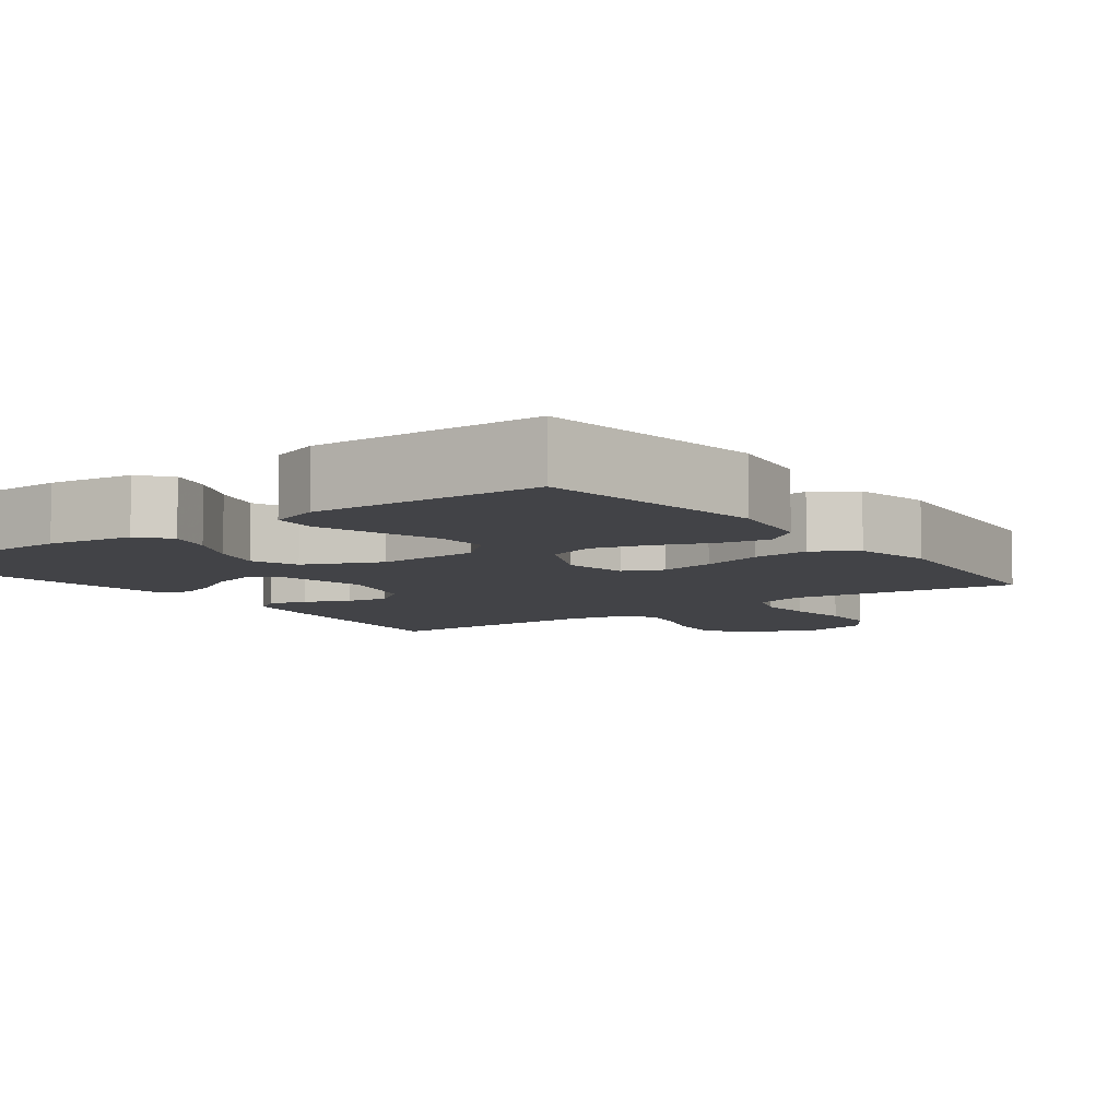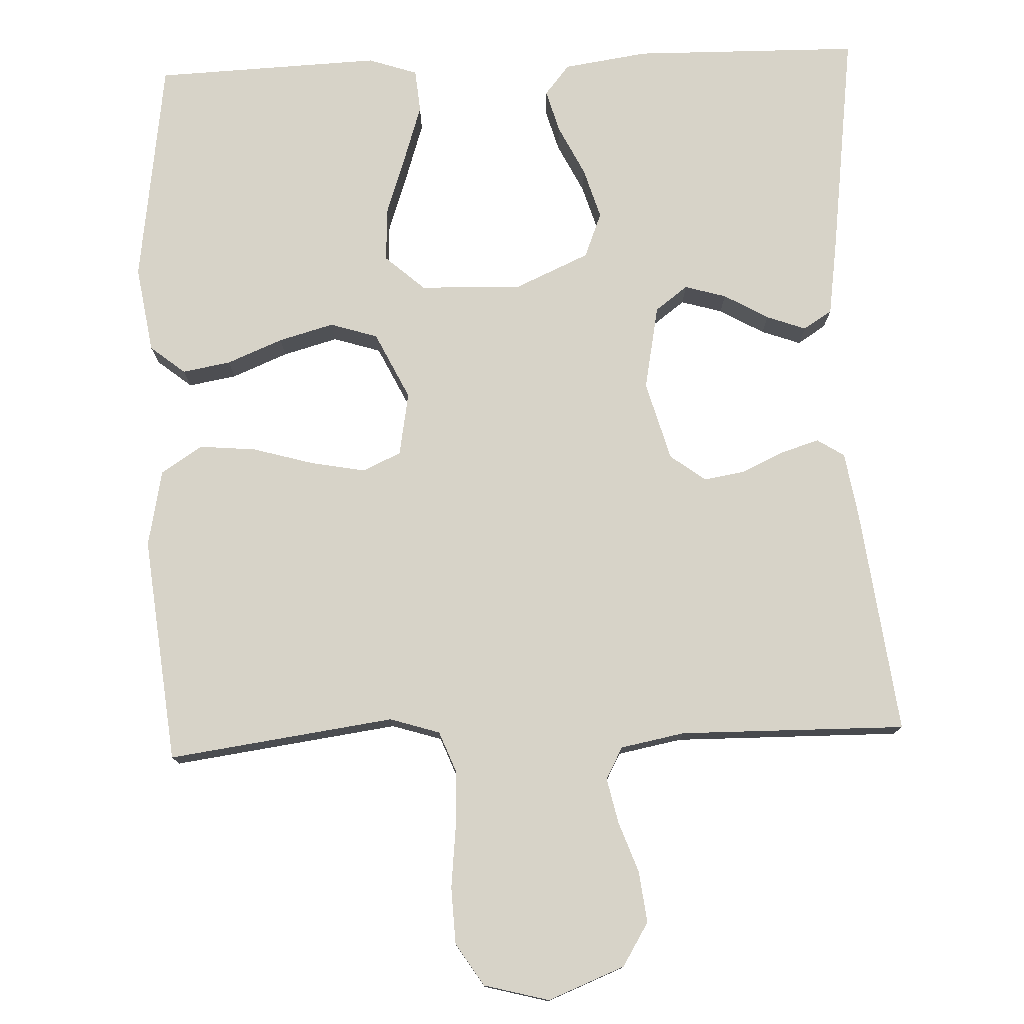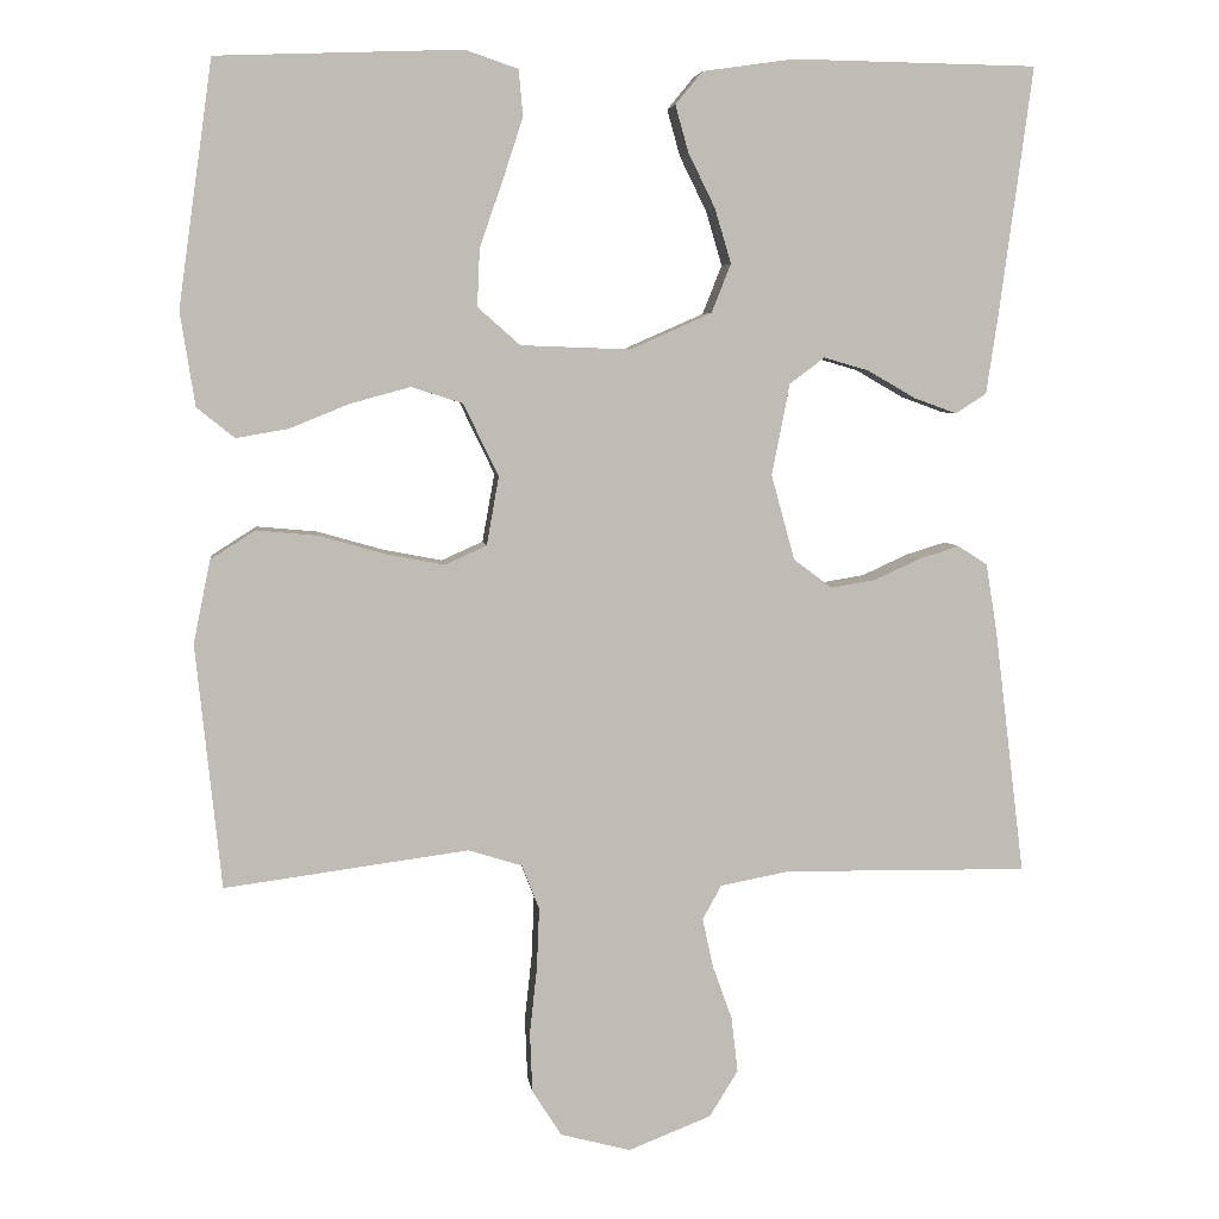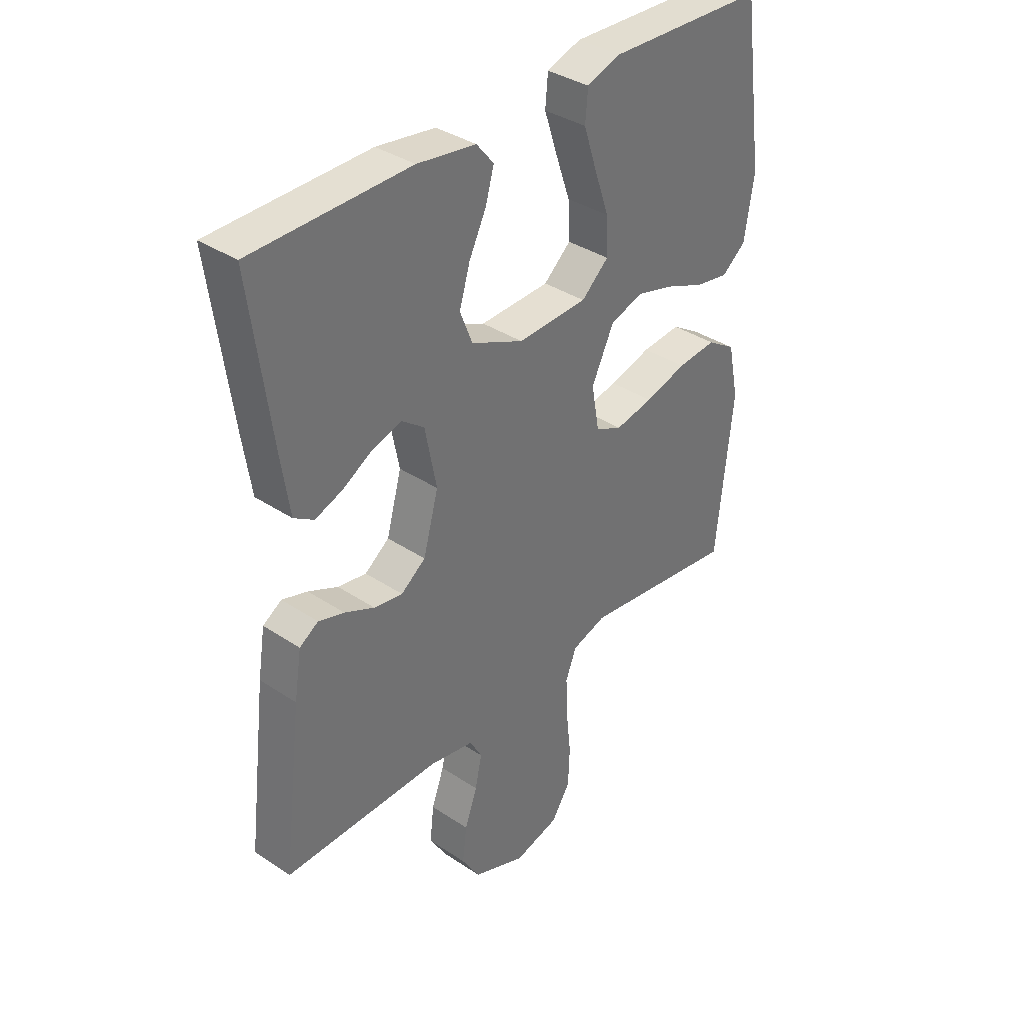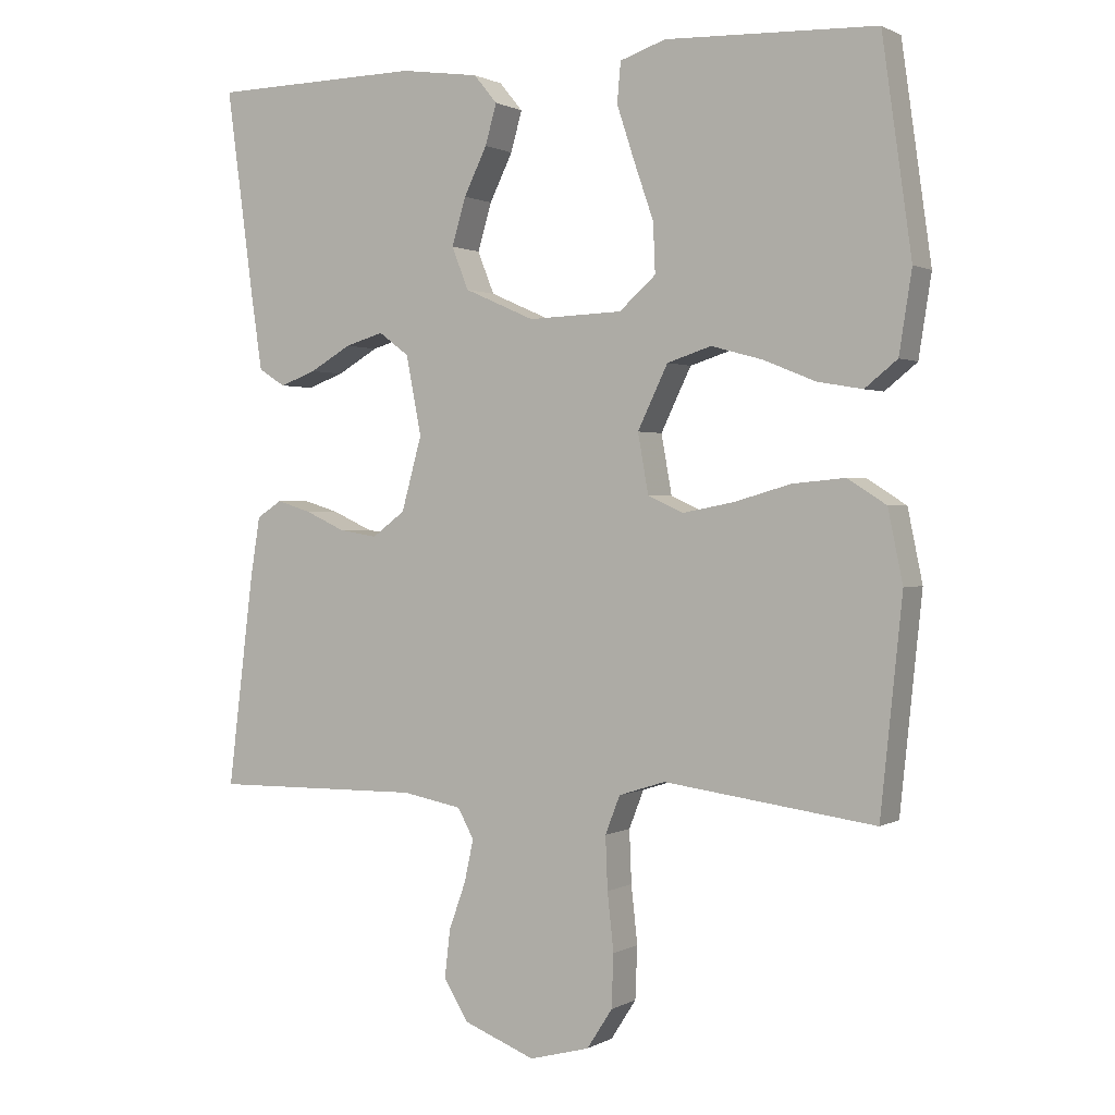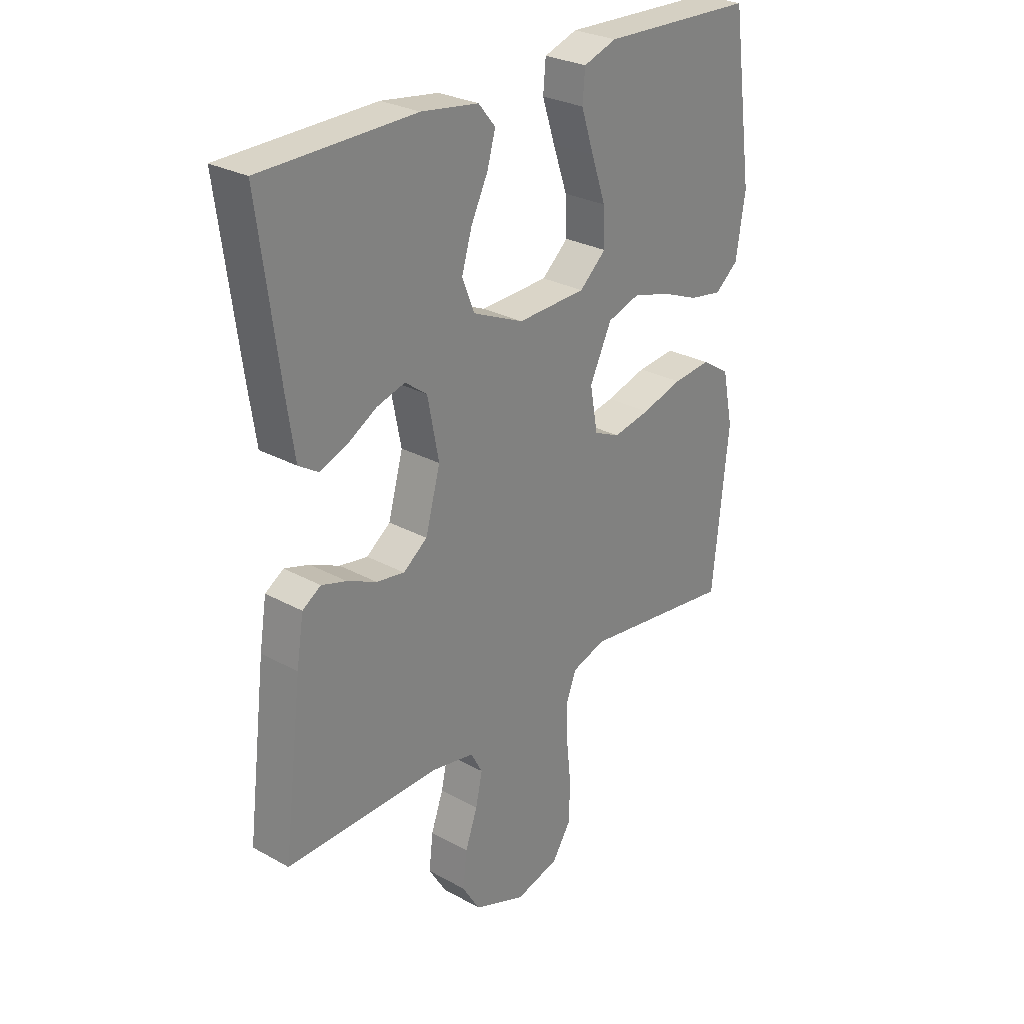
<metadata>
{"format":"obj","ext":"obj","renderer":"f3d","projection":"perspective","resolution":1024,"background":"white","views":[{"elev":-7.4,"azim":36.5,"up":"+Y"},{"elev":77.1,"azim":177.6,"up":"+Y"},{"elev":5.6,"azim":173.1,"up":"+Z"},{"elev":36.4,"azim":-49.0,"up":"+Z"},{"elev":1.0,"azim":28.7,"up":"+Z"},{"elev":27.8,"azim":-49.9,"up":"+Z"}]}
</metadata>
<code>
v -0.5 0.07 0.5
v -0.2 0.07 0.505
v -0.088 0.07 0.489
v -0.055 0.07 0.449
v -0.071 0.07 0.392
v -0.104 0.07 0.325
v -0.124 0.07 0.258
v -0.1 0.07 0.198
v 0 0.07 0.154
v 0.134 0.07 0.159
v 0.186 0.07 0.205
v 0.183 0.07 0.275
v 0.155 0.07 0.356
v 0.13 0.07 0.432
v 0.135 0.07 0.489
v 0.2 0.07 0.511
v 0.5 0.07 0.5
v 0.542 0.07 0.2
v 0.524 0.07 0.085
v 0.478 0.07 0.048
v 0.414 0.07 0.059
v 0.34 0.07 0.089
v 0.267 0.07 0.109
v 0.204 0.07 0.089
v 0.161 0.07 0
v 0.176 0.07 -0.084
v 0.227 0.07 -0.107
v 0.3 0.07 -0.093
v 0.38 0.07 -0.07
v 0.455 0.07 -0.063
v 0.51 0.07 -0.098
v 0.531 0.07 -0.2
v 0.5 0.07 -0.5
v 0.2 0.07 -0.46
v 0.134 0.07 -0.481
v 0.113 0.07 -0.535
v 0.116 0.07 -0.61
v 0.125 0.07 -0.692
v 0.122 0.07 -0.767
v 0.086 0.07 -0.823
v 0 0.07 -0.846
v -0.102 0.07 -0.806
v -0.137 0.07 -0.749
v -0.129 0.07 -0.681
v -0.105 0.07 -0.614
v -0.092 0.07 -0.554
v -0.115 0.07 -0.512
v -0.2 0.07 -0.496
v -0.5 0.07 -0.5
v -0.463 0.07 -0.2
v -0.449 0.07 -0.113
v -0.413 0.07 -0.09
v -0.364 0.07 -0.105
v -0.307 0.07 -0.131
v -0.252 0.07 -0.14
v -0.205 0.07 -0.105
v -0.176 0.07 0
v -0.198 0.07 0.112
v -0.241 0.07 0.144
v -0.296 0.07 0.128
v -0.355 0.07 0.094
v -0.407 0.07 0.075
v -0.445 0.07 0.099
v -0.46 0.07 0.2
v -0.5 0 0.5
v -0.2 0 0.505
v -0.088 0 0.489
v -0.055 0 0.449
v -0.071 0 0.392
v -0.104 0 0.325
v -0.124 0 0.258
v -0.1 0 0.198
v 0 0 0.154
v 0.134 0 0.159
v 0.186 0 0.205
v 0.183 0 0.275
v 0.155 0 0.356
v 0.13 0 0.432
v 0.135 0 0.489
v 0.2 0 0.511
v 0.5 0 0.5
v 0.542 0 0.2
v 0.524 0 0.085
v 0.478 0 0.048
v 0.414 0 0.059
v 0.34 0 0.089
v 0.267 0 0.109
v 0.204 0 0.089
v 0.161 0 0
v 0.176 0 -0.084
v 0.227 0 -0.107
v 0.3 0 -0.093
v 0.38 0 -0.07
v 0.455 0 -0.063
v 0.51 0 -0.098
v 0.531 0 -0.2
v 0.5 0 -0.5
v 0.2 0 -0.46
v 0.134 0 -0.481
v 0.113 0 -0.535
v 0.116 0 -0.61
v 0.125 0 -0.692
v 0.122 0 -0.767
v 0.086 0 -0.823
v 0 0 -0.846
v -0.102 0 -0.806
v -0.137 0 -0.749
v -0.129 0 -0.681
v -0.105 0 -0.614
v -0.092 0 -0.554
v -0.115 0 -0.512
v -0.2 0 -0.496
v -0.5 0 -0.5
v -0.463 0 -0.2
v -0.449 0 -0.113
v -0.413 0 -0.09
v -0.364 0 -0.105
v -0.307 0 -0.131
v -0.252 0 -0.14
v -0.205 0 -0.105
v -0.176 0 0
v -0.198 0 0.112
v -0.241 0 0.144
v -0.296 0 0.128
v -0.355 0 0.094
v -0.407 0 0.075
v -0.445 0 0.099
v -0.46 0 0.2
f 4 5 6
f 3 4 6
f 2 3 6
f 1 2 6
f 64 1 6
f 63 64 6
f 62 63 6
f 61 62 6
f 60 61 6
f 59 60 6 7
f 58 59 7 8
f 57 58 8 9
f 56 57 9 10
f 52 53 54
f 51 52 54
f 50 51 54
f 49 50 54
f 48 49 54
f 47 48 54 55
f 46 47 55 56
f 43 44 45
f 42 43 45
f 41 42 45
f 40 41 45
f 39 40 45
f 38 39 45
f 37 38 45
f 36 37 45 46
f 46 56 10
f 36 46 10
f 35 36 10
f 32 33 34
f 31 32 34
f 30 31 34
f 29 30 34
f 28 29 34
f 27 28 34 35
f 20 21 22
f 19 20 22
f 18 19 22
f 17 18 22
f 16 17 22
f 15 16 22
f 14 15 22
f 13 14 22
f 12 13 22
f 11 12 22 23
f 10 11 23 24
f 26 27 35
f 25 26 35
f 25 35 10
f 10 24 25
f 70 69 68
f 70 68 67
f 70 67 66
f 70 66 65
f 70 65 128
f 70 128 127
f 70 127 126
f 70 126 125
f 70 125 124
f 71 70 124 123
f 72 71 123 122
f 73 72 122 121
f 74 73 121 120
f 118 117 116
f 118 116 115
f 118 115 114
f 118 114 113
f 118 113 112
f 119 118 112 111
f 120 119 111 110
f 109 108 107
f 109 107 106
f 109 106 105
f 109 105 104
f 109 104 103
f 109 103 102
f 109 102 101
f 110 109 101 100
f 74 120 110
f 74 110 100
f 74 100 99
f 98 97 96
f 98 96 95
f 98 95 94
f 98 94 93
f 98 93 92
f 99 98 92 91
f 86 85 84
f 86 84 83
f 86 83 82
f 86 82 81
f 86 81 80
f 86 80 79
f 86 79 78
f 86 78 77
f 86 77 76
f 87 86 76 75
f 88 87 75 74
f 99 91 90
f 99 90 89
f 74 99 89
f 89 88 74
f 1 65 66 2
f 2 66 67 3
f 3 67 68 4
f 4 68 69 5
f 5 69 70 6
f 6 70 71 7
f 7 71 72 8
f 8 72 73 9
f 9 73 74 10
f 10 74 75 11
f 11 75 76 12
f 12 76 77 13
f 13 77 78 14
f 14 78 79 15
f 15 79 80 16
f 16 80 81 17
f 17 81 82 18
f 18 82 83 19
f 19 83 84 20
f 20 84 85 21
f 21 85 86 22
f 22 86 87 23
f 23 87 88 24
f 24 88 89 25
f 25 89 90 26
f 26 90 91 27
f 27 91 92 28
f 28 92 93 29
f 29 93 94 30
f 30 94 95 31
f 31 95 96 32
f 32 96 97 33
f 33 97 98 34
f 34 98 99 35
f 35 99 100 36
f 36 100 101 37
f 37 101 102 38
f 38 102 103 39
f 39 103 104 40
f 40 104 105 41
f 41 105 106 42
f 42 106 107 43
f 43 107 108 44
f 44 108 109 45
f 45 109 110 46
f 46 110 111 47
f 47 111 112 48
f 48 112 113 49
f 49 113 114 50
f 50 114 115 51
f 51 115 116 52
f 52 116 117 53
f 53 117 118 54
f 54 118 119 55
f 55 119 120 56
f 56 120 121 57
f 57 121 122 58
f 58 122 123 59
f 59 123 124 60
f 60 124 125 61
f 61 125 126 62
f 62 126 127 63
f 63 127 128 64
f 64 128 65 1

</code>
